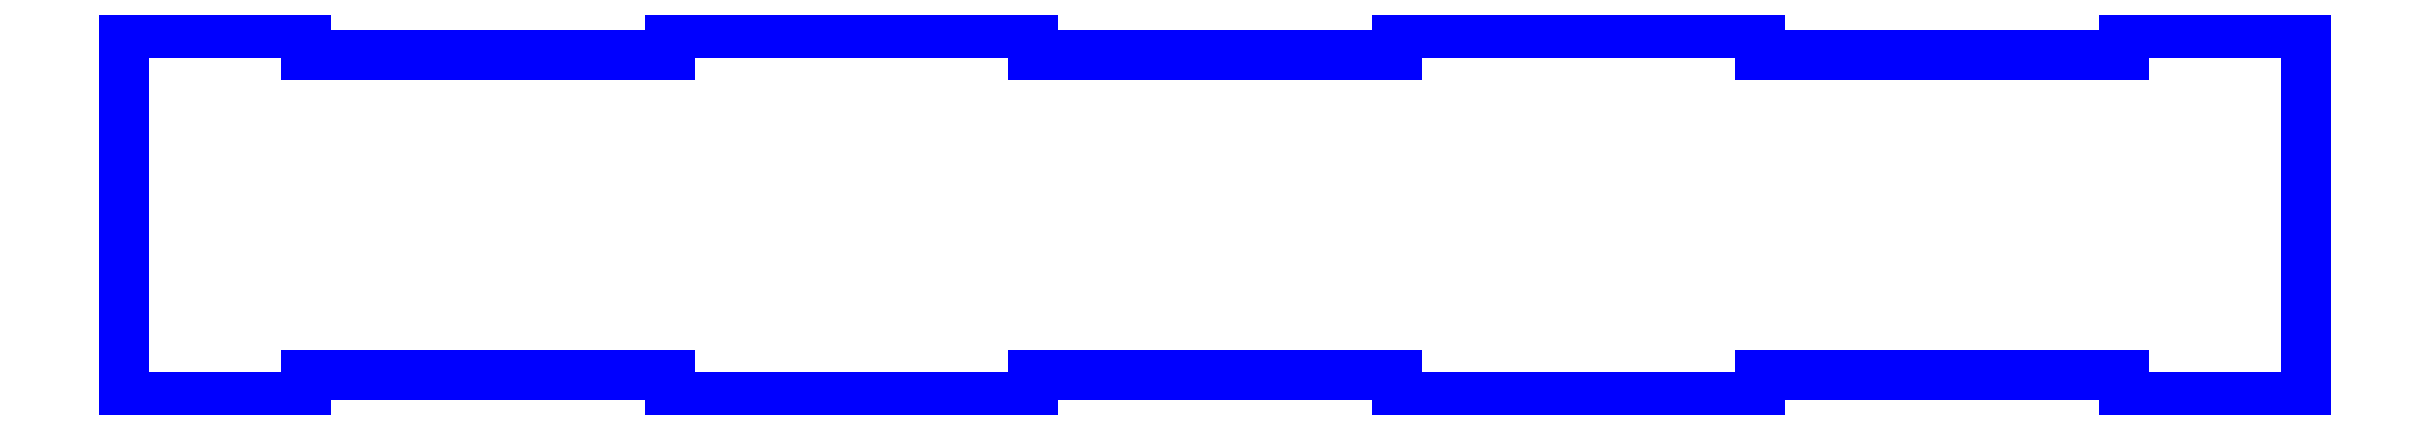
<metadata>
{"format":"dxf","ext":"dxf","renderer":"ezdxf+matplotlib","layout":"modelspace","background":"white","min_lineweight":24,"dpi":150}
</metadata>
<code>
0
SECTION
2
ENTITIES
0
LINE
8
PERIMETER
10
25
20
-25.01
30
0
11
75
21
-25.01
31
0
0
LINE
8
PERIMETER
10
75
20
-25.01
30
0
11
75
21
-22.01
31
0
0
LINE
8
PERIMETER
10
75
20
-22.01
30
0
11
125
21
-22.01
31
0
0
LINE
8
PERIMETER
10
125
20
-22.01
30
0
11
125
21
-25.01
31
0
0
LINE
8
PERIMETER
10
125
20
-25.01
30
0
11
150
21
-25.01
31
0
0
LINE
8
PERIMETER
10
150
20
-25.01
30
0
11
150
21
25.01
31
0
0
LINE
8
PERIMETER
10
150
20
25.01
30
0
11
125
21
25.01
31
0
0
LINE
8
PERIMETER
10
125
20
25.01
30
0
11
125
21
22.01
31
0
0
LINE
8
PERIMETER
10
125
20
22.01
30
0
11
75
21
22.01
31
0
0
LINE
8
PERIMETER
10
75
20
22.01
30
0
11
75
21
25.01
31
0
0
LINE
8
PERIMETER
10
75
20
25.01
30
0
11
25
21
25.01
31
0
0
LINE
8
PERIMETER
10
25
20
25.01
30
0
11
25
21
22.01
31
0
0
LINE
8
PERIMETER
10
25
20
22.01
30
0
11
-25
21
22.01
31
0
0
LINE
8
PERIMETER
10
-25
20
22.01
30
0
11
-25
21
25.01
31
0
0
LINE
8
PERIMETER
10
-25
20
25.01
30
0
11
-75
21
25.01
31
0
0
LINE
8
PERIMETER
10
-75
20
25.01
30
0
11
-75
21
22.01
31
0
0
LINE
8
PERIMETER
10
-75
20
22.01
30
0
11
-125
21
22.01
31
0
0
LINE
8
PERIMETER
10
-125
20
22.01
30
0
11
-125
21
25.01
31
0
0
LINE
8
PERIMETER
10
-125
20
25.01
30
0
11
-150
21
25.01
31
0
0
LINE
8
PERIMETER
10
-150
20
25.01
30
0
11
-150
21
-25.01
31
0
0
LINE
8
PERIMETER
10
-150
20
-25.01
30
0
11
-125
21
-25.01
31
0
0
LINE
8
PERIMETER
10
-125
20
-25.01
30
0
11
-125
21
-22.01
31
0
0
LINE
8
PERIMETER
10
-125
20
-22.01
30
0
11
-75
21
-22.01
31
0
0
LINE
8
PERIMETER
10
-75
20
-22.01
30
0
11
-75
21
-25.01
31
0
0
LINE
8
PERIMETER
10
-75
20
-25.01
30
0
11
-25
21
-25.01
31
0
0
LINE
8
PERIMETER
10
-25
20
-25.01
30
0
11
-25
21
-22.01
31
0
0
LINE
8
PERIMETER
10
-25
20
-22.01
30
0
11
25
21
-22.01
31
0
0
LINE
8
PERIMETER
10
25
20
-22.01
30
0
11
25
21
-25.01
31
0
0
ENDSEC
0
EOF

</code>
